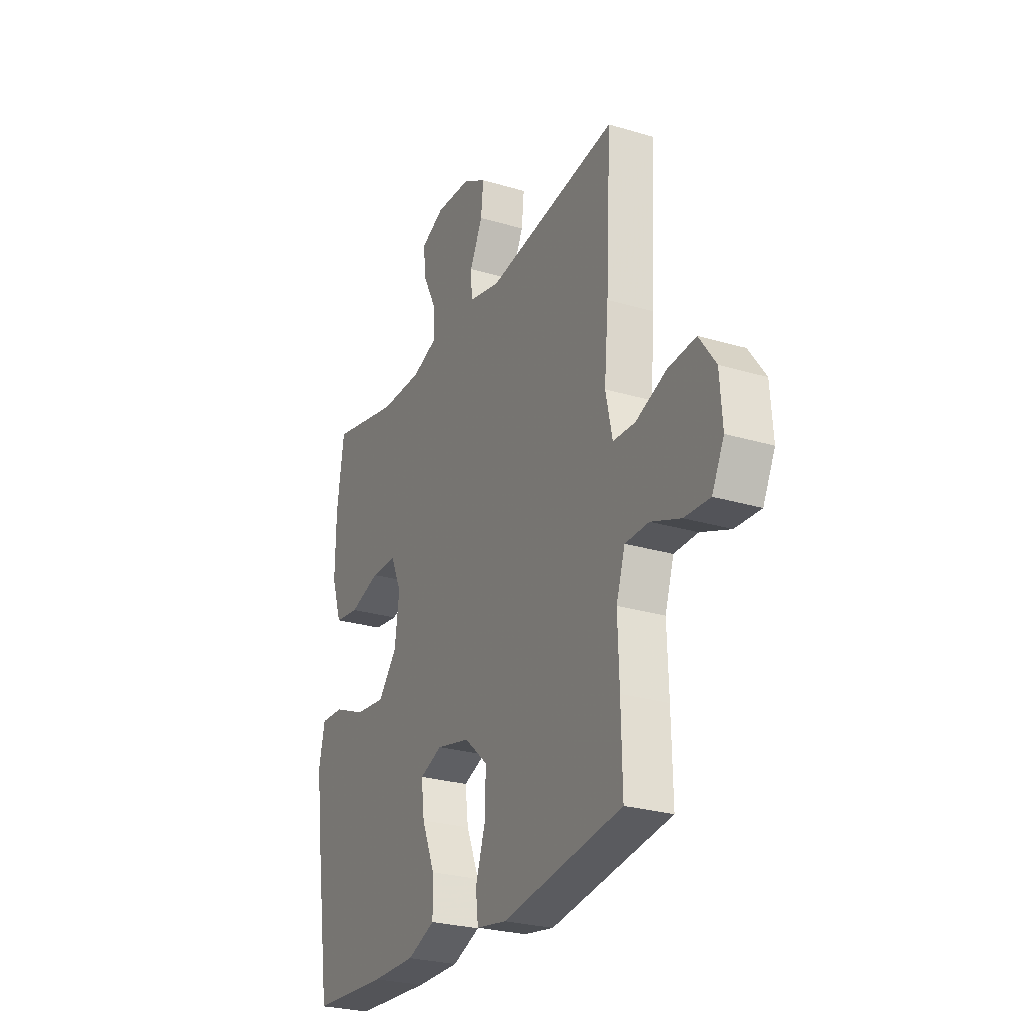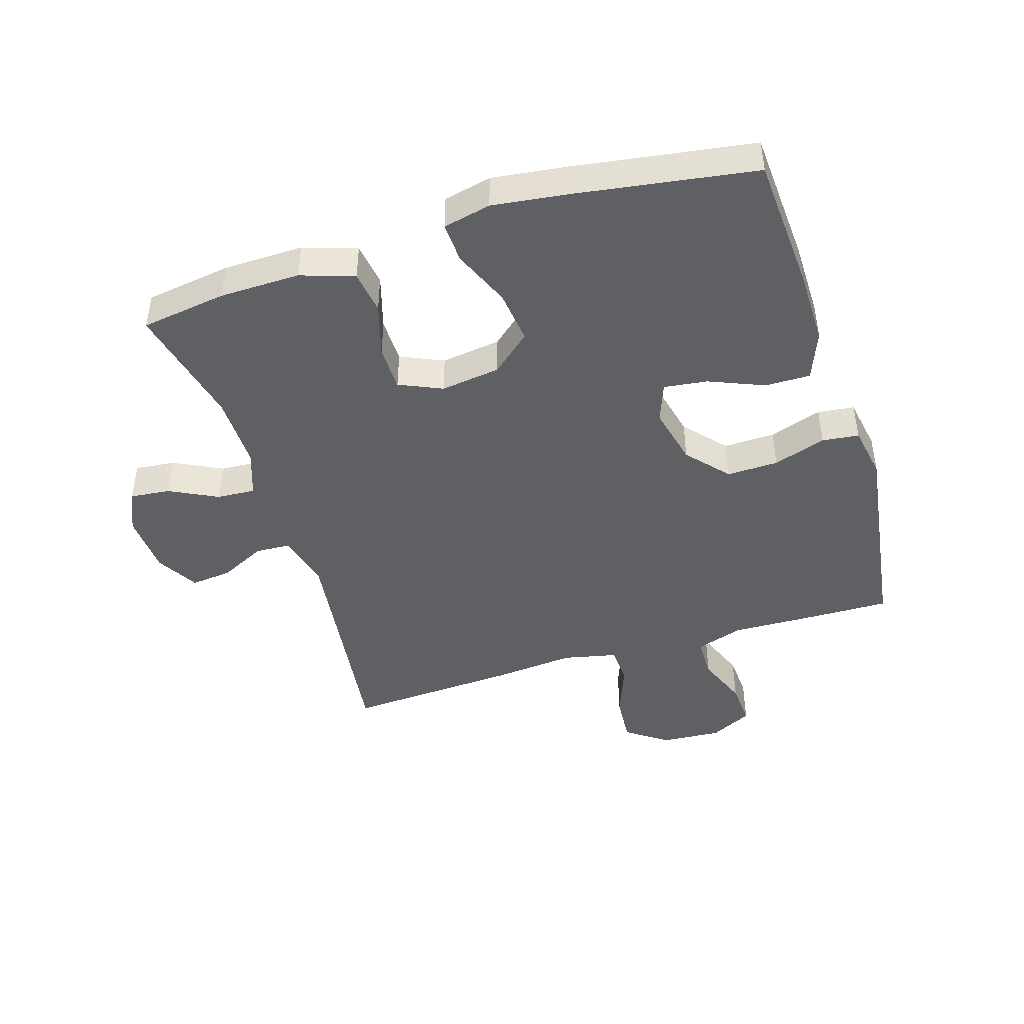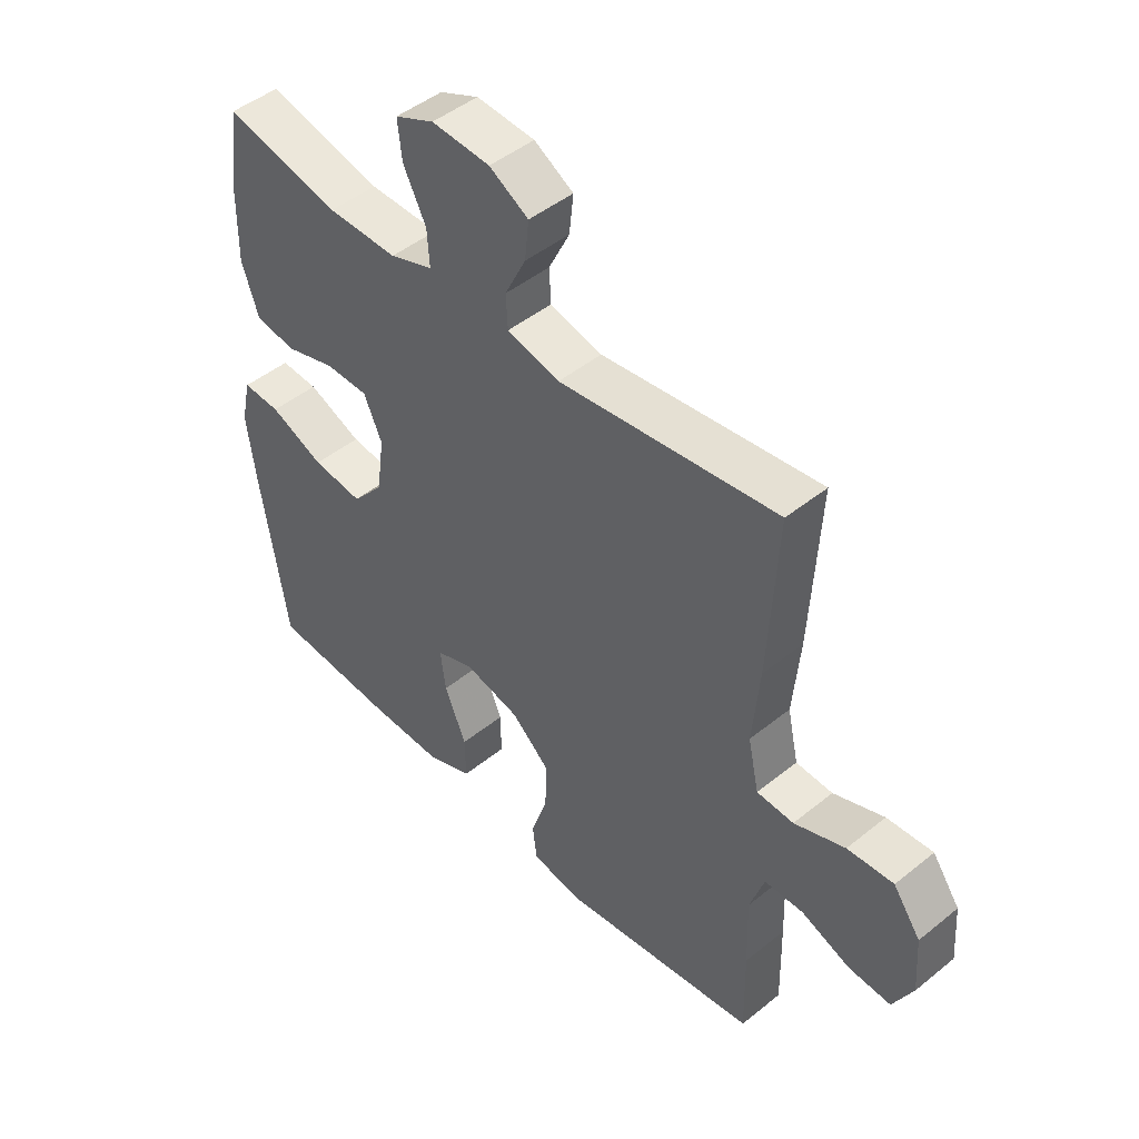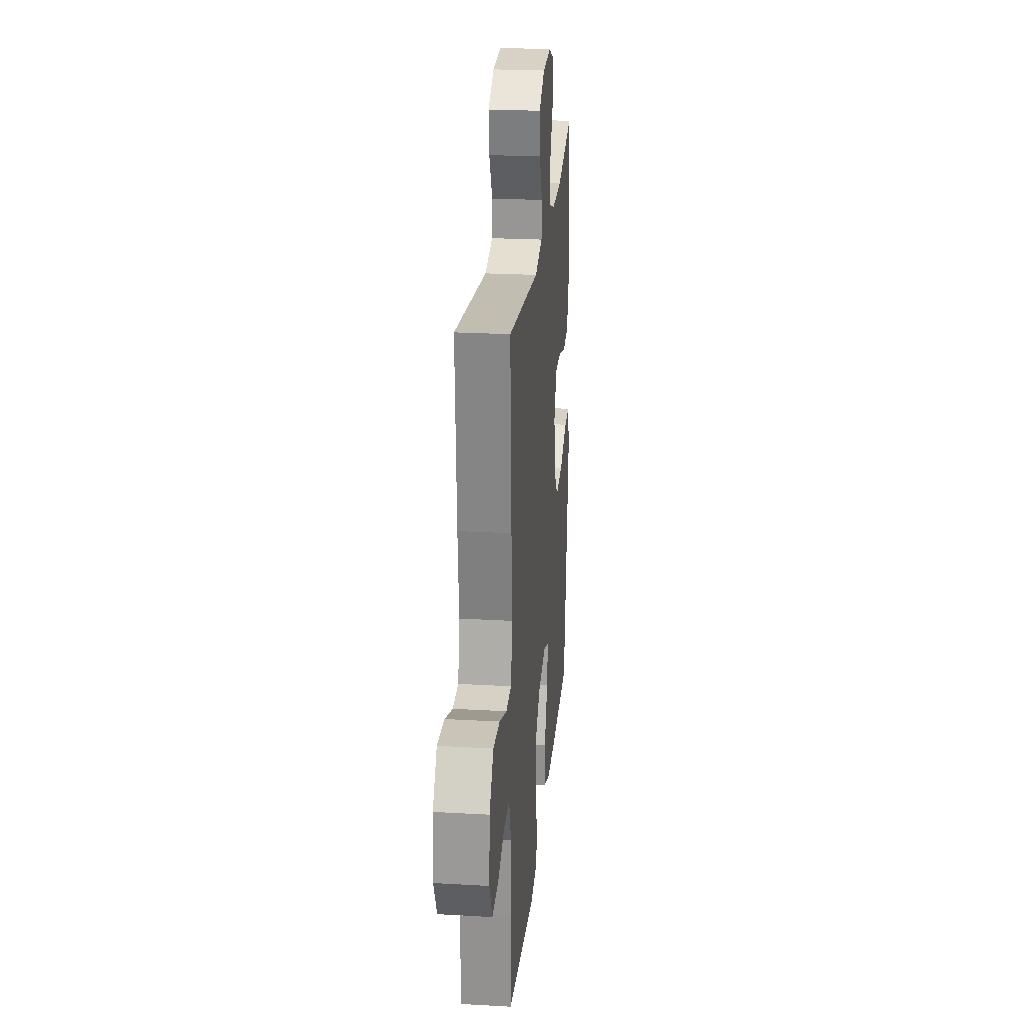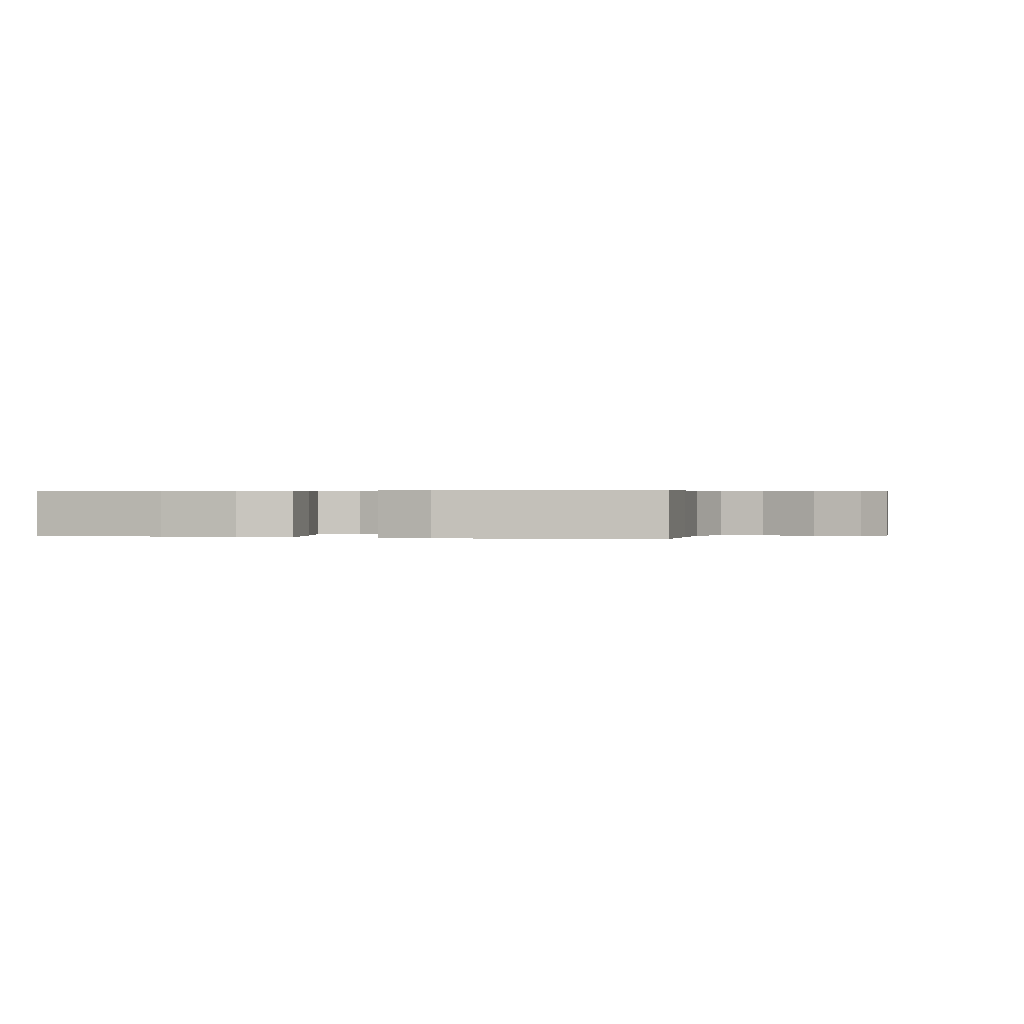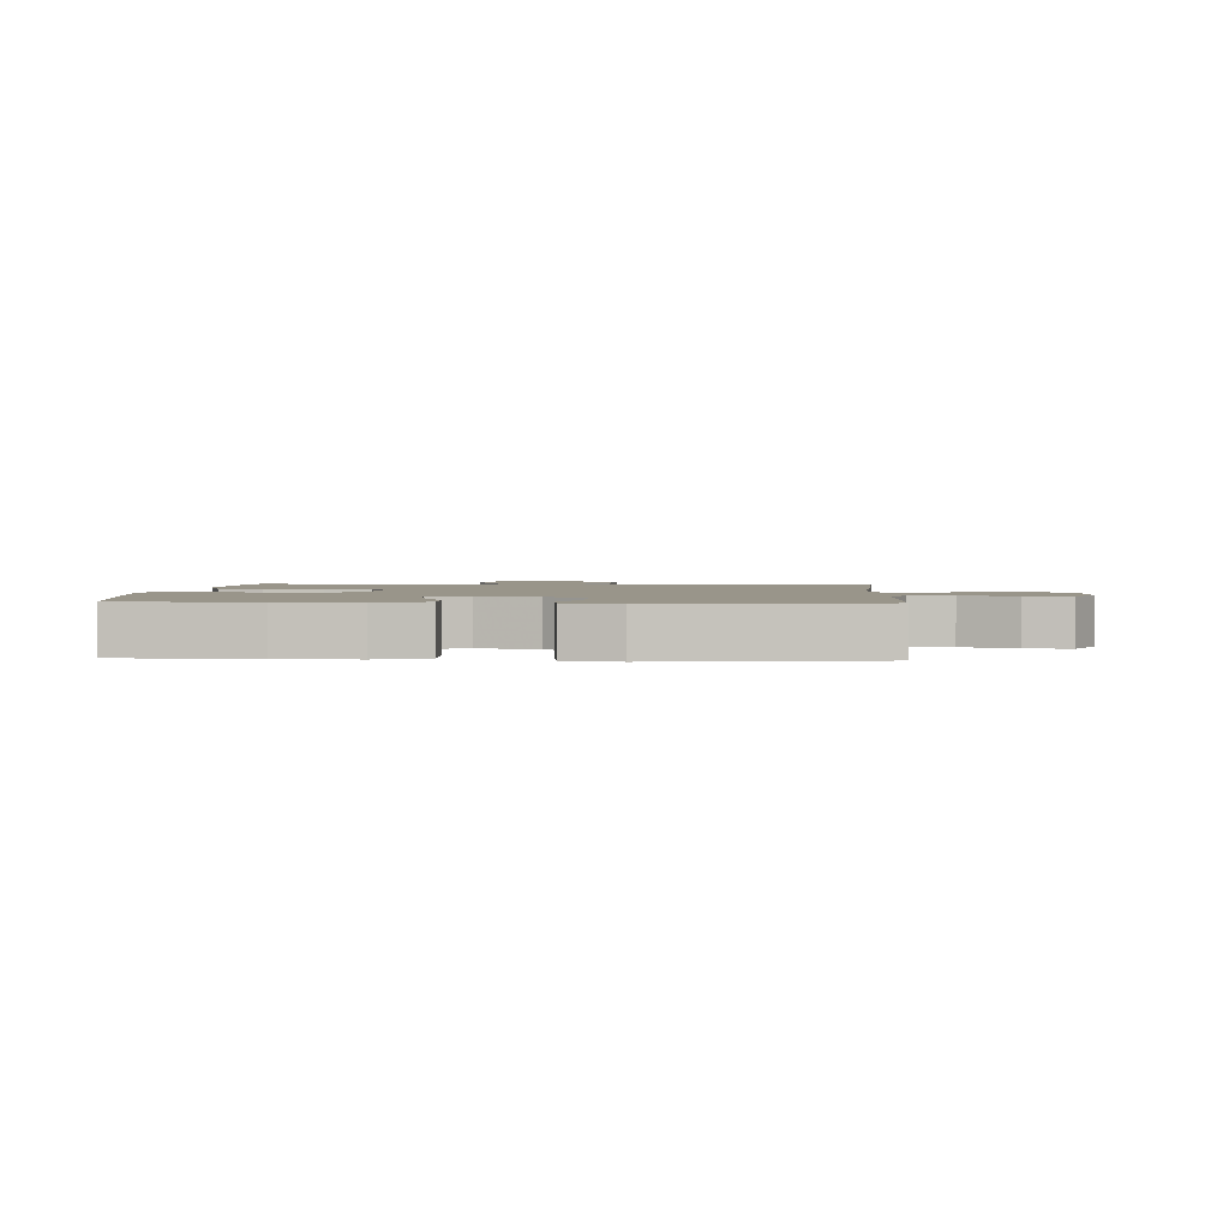
<metadata>
{"format":"obj","ext":"obj","renderer":"f3d","projection":"perspective","resolution":1024,"background":"white","views":[{"elev":-26.6,"azim":-115.1,"up":"+Z"},{"elev":-44.8,"azim":107.4,"up":"+Y"},{"elev":46.8,"azim":-132.5,"up":"+Z"},{"elev":24.2,"azim":-84.6,"up":"+Z"},{"elev":0.3,"azim":-164.6,"up":"+Y"},{"elev":2.0,"azim":-176.6,"up":"+Y"}]}
</metadata>
<code>
v 0.5 0.07 -0.5
v 0.284 0.07 -0.513
v 0.16 0.07 -0.514
v 0.081 0.07 -0.483
v 0.082 0.07 -0.41
v 0.119 0.07 -0.321
v 0.128 0.07 -0.251
v 0.064 0.07 -0.227
v -0.031 0.07 -0.249
v -0.097 0.07 -0.307
v -0.095 0.07 -0.39
v -0.067 0.07 -0.475
v -0.074 0.07 -0.534
v -0.16 0.07 -0.549
v -0.5 0.07 -0.5
v -0.497 0.07 -0.353
v -0.493 0.07 -0.232
v -0.518 0.07 -0.156
v -0.585 0.07 -0.155
v -0.669 0.07 -0.188
v -0.741 0.07 -0.192
v -0.775 0.07 -0.124
v -0.768 0.07 -0.026
v -0.721 0.07 0.04
v -0.642 0.07 0.034
v -0.555 0.07 0.001
v -0.492 0.07 0.004
v -0.473 0.07 0.091
v -0.485 0.07 0.223
v -0.5 0.07 0.5
v -0.126 0.07 0.451
v -0.036 0.07 0.473
v -0.033 0.07 0.53
v -0.069 0.07 0.603
v -0.076 0.07 0.669
v -0.009 0.07 0.708
v 0.091 0.07 0.714
v 0.158 0.07 0.684
v 0.151 0.07 0.619
v 0.112 0.07 0.542
v 0.108 0.07 0.48
v 0.182 0.07 0.454
v 0.302 0.07 0.455
v 0.5 0.07 0.5
v 0.52 0.07 0.362
v 0.522 0.07 0.233
v 0.493 0.07 0.147
v 0.423 0.07 0.137
v 0.336 0.07 0.163
v 0.263 0.07 0.162
v 0.232 0.07 0.093
v 0.245 0.07 -0.003
v 0.299 0.07 -0.066
v 0.385 0.07 -0.056
v 0.478 0.07 -0.017
v 0.543 0.07 -0.014
v 0.56 0.07 -0.091
v 0.544 0.07 -0.214
v 0.5 0 -0.5
v 0.284 0 -0.513
v 0.16 0 -0.514
v 0.081 0 -0.483
v 0.082 0 -0.41
v 0.119 0 -0.321
v 0.128 0 -0.251
v 0.064 0 -0.227
v -0.031 0 -0.249
v -0.097 0 -0.307
v -0.095 0 -0.39
v -0.067 0 -0.475
v -0.074 0 -0.534
v -0.16 0 -0.549
v -0.5 0 -0.5
v -0.497 0 -0.353
v -0.493 0 -0.232
v -0.518 0 -0.156
v -0.585 0 -0.155
v -0.669 0 -0.188
v -0.741 0 -0.192
v -0.775 0 -0.124
v -0.768 0 -0.026
v -0.721 0 0.04
v -0.642 0 0.034
v -0.555 0 0.001
v -0.492 0 0.004
v -0.473 0 0.091
v -0.485 0 0.223
v -0.5 0 0.5
v -0.126 0 0.451
v -0.036 0 0.473
v -0.033 0 0.53
v -0.069 0 0.603
v -0.076 0 0.669
v -0.009 0 0.708
v 0.091 0 0.714
v 0.158 0 0.684
v 0.151 0 0.619
v 0.112 0 0.542
v 0.108 0 0.48
v 0.182 0 0.454
v 0.302 0 0.455
v 0.5 0 0.5
v 0.52 0 0.362
v 0.522 0 0.233
v 0.493 0 0.147
v 0.423 0 0.137
v 0.336 0 0.163
v 0.263 0 0.162
v 0.232 0 0.093
v 0.245 0 -0.003
v 0.299 0 -0.066
v 0.385 0 -0.056
v 0.478 0 -0.017
v 0.543 0 -0.014
v 0.56 0 -0.091
v 0.544 0 -0.214
f 54 55 56 57
f 53 54 57 58
f 46 47 48 49
f 46 49 50
f 43 44 45 46
f 42 43 46 50
f 41 42 50 51
f 37 38 39 40
f 37 40 41
f 36 37 41
f 33 34 35 36
f 32 33 36 41
f 31 32 41 51
f 28 29 30 31
f 27 28 31 51
f 23 24 25 26
f 23 26 27
f 22 23 27
f 19 20 21 22
f 18 19 22 27
f 17 18 27 51
f 11 12 13 14
f 10 11 14 15
f 9 10 15 16
f 3 4 5 6
f 3 6 7
f 2 3 7
f 53 58 1 2
f 52 53 2 7
f 51 52 7 8
f 16 17 51
f 8 9 16 51
f 115 114 113 112
f 116 115 112 111
f 107 106 105 104
f 108 107 104
f 104 103 102 101
f 108 104 101 100
f 109 108 100 99
f 98 97 96 95
f 99 98 95
f 99 95 94
f 94 93 92 91
f 99 94 91 90
f 109 99 90 89
f 89 88 87 86
f 109 89 86 85
f 84 83 82 81
f 85 84 81
f 85 81 80
f 80 79 78 77
f 85 80 77 76
f 109 85 76 75
f 72 71 70 69
f 73 72 69 68
f 74 73 68 67
f 64 63 62 61
f 65 64 61
f 65 61 60
f 60 59 116 111
f 65 60 111 110
f 66 65 110 109
f 109 75 74
f 109 74 67 66
f 1 59 60 2
f 2 60 61 3
f 3 61 62 4
f 4 62 63 5
f 5 63 64 6
f 6 64 65 7
f 7 65 66 8
f 8 66 67 9
f 9 67 68 10
f 10 68 69 11
f 11 69 70 12
f 12 70 71 13
f 13 71 72 14
f 14 72 73 15
f 15 73 74 16
f 16 74 75 17
f 17 75 76 18
f 18 76 77 19
f 19 77 78 20
f 20 78 79 21
f 21 79 80 22
f 22 80 81 23
f 23 81 82 24
f 24 82 83 25
f 25 83 84 26
f 26 84 85 27
f 27 85 86 28
f 28 86 87 29
f 29 87 88 30
f 30 88 89 31
f 31 89 90 32
f 32 90 91 33
f 33 91 92 34
f 34 92 93 35
f 35 93 94 36
f 36 94 95 37
f 37 95 96 38
f 38 96 97 39
f 39 97 98 40
f 40 98 99 41
f 41 99 100 42
f 42 100 101 43
f 43 101 102 44
f 44 102 103 45
f 45 103 104 46
f 46 104 105 47
f 47 105 106 48
f 48 106 107 49
f 49 107 108 50
f 50 108 109 51
f 51 109 110 52
f 52 110 111 53
f 53 111 112 54
f 54 112 113 55
f 55 113 114 56
f 56 114 115 57
f 57 115 116 58
f 58 116 59 1

</code>
